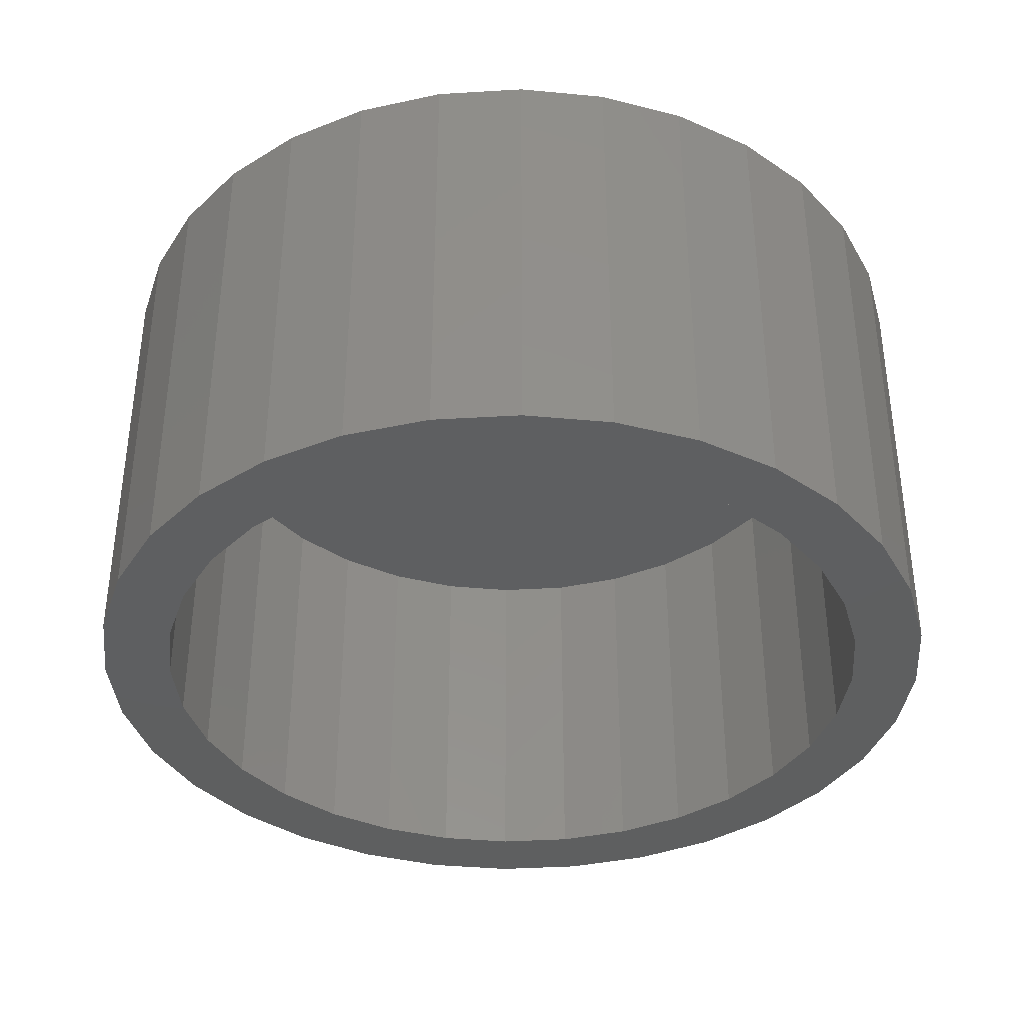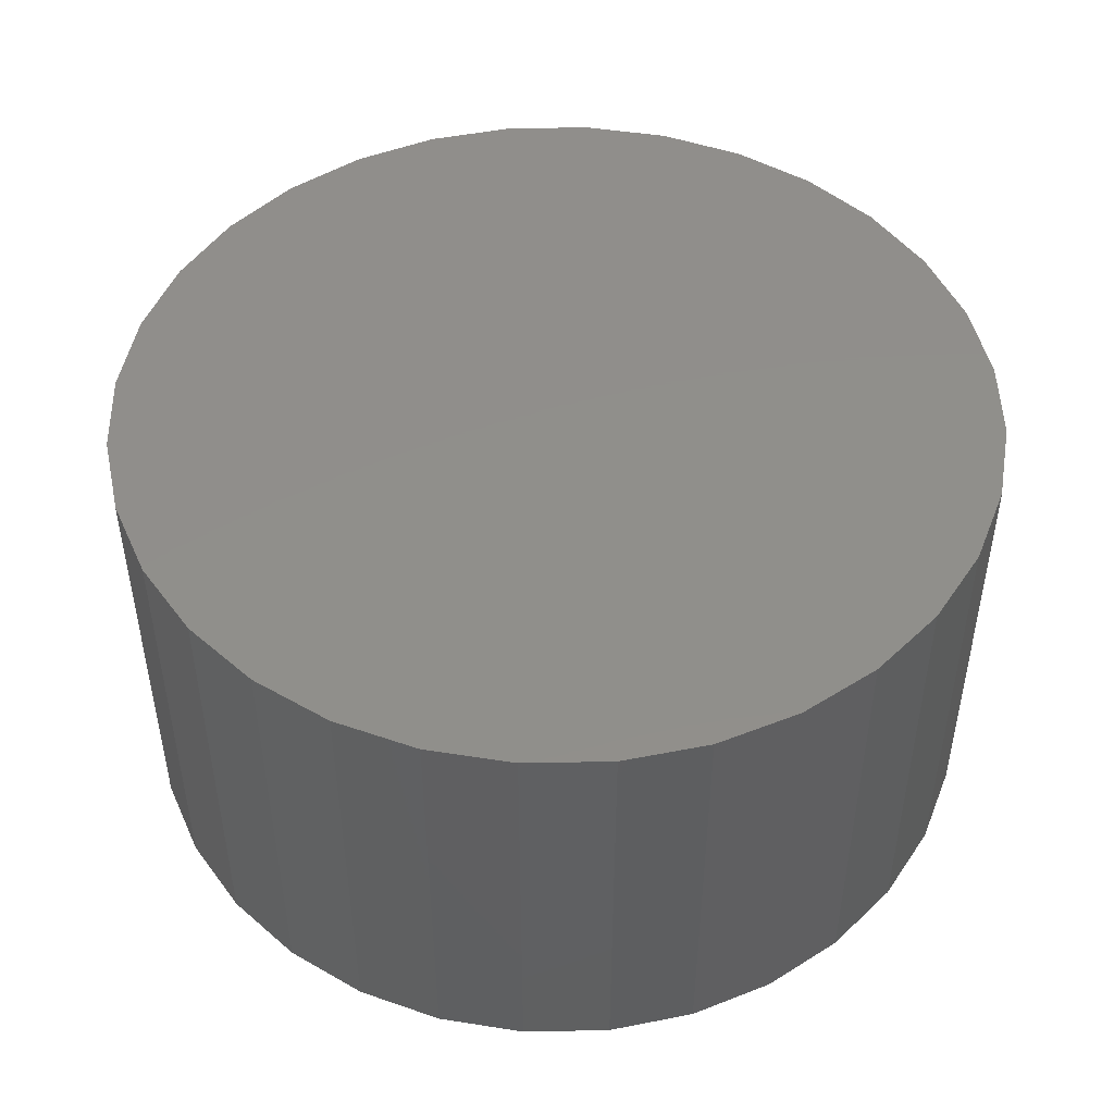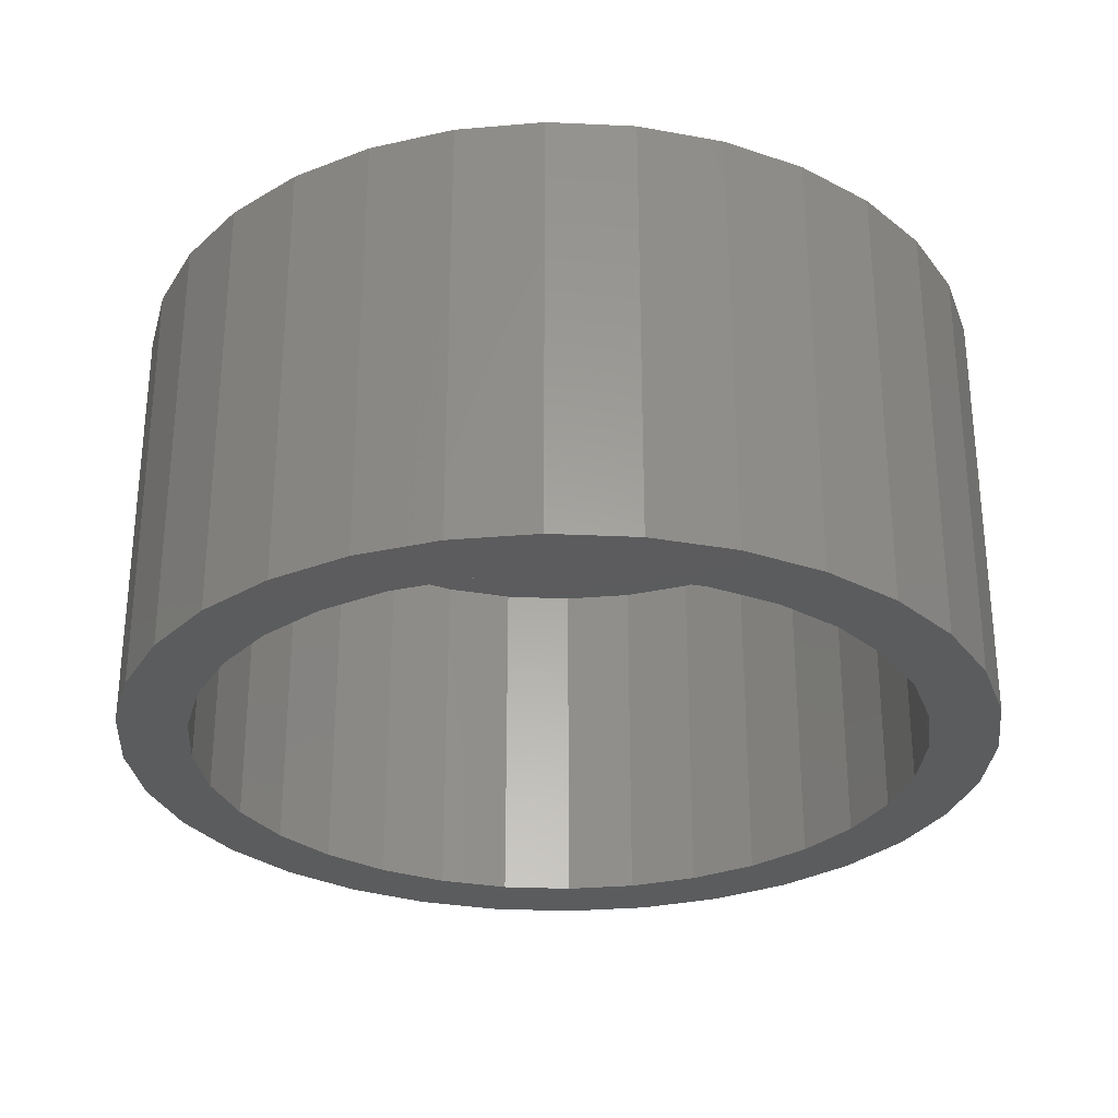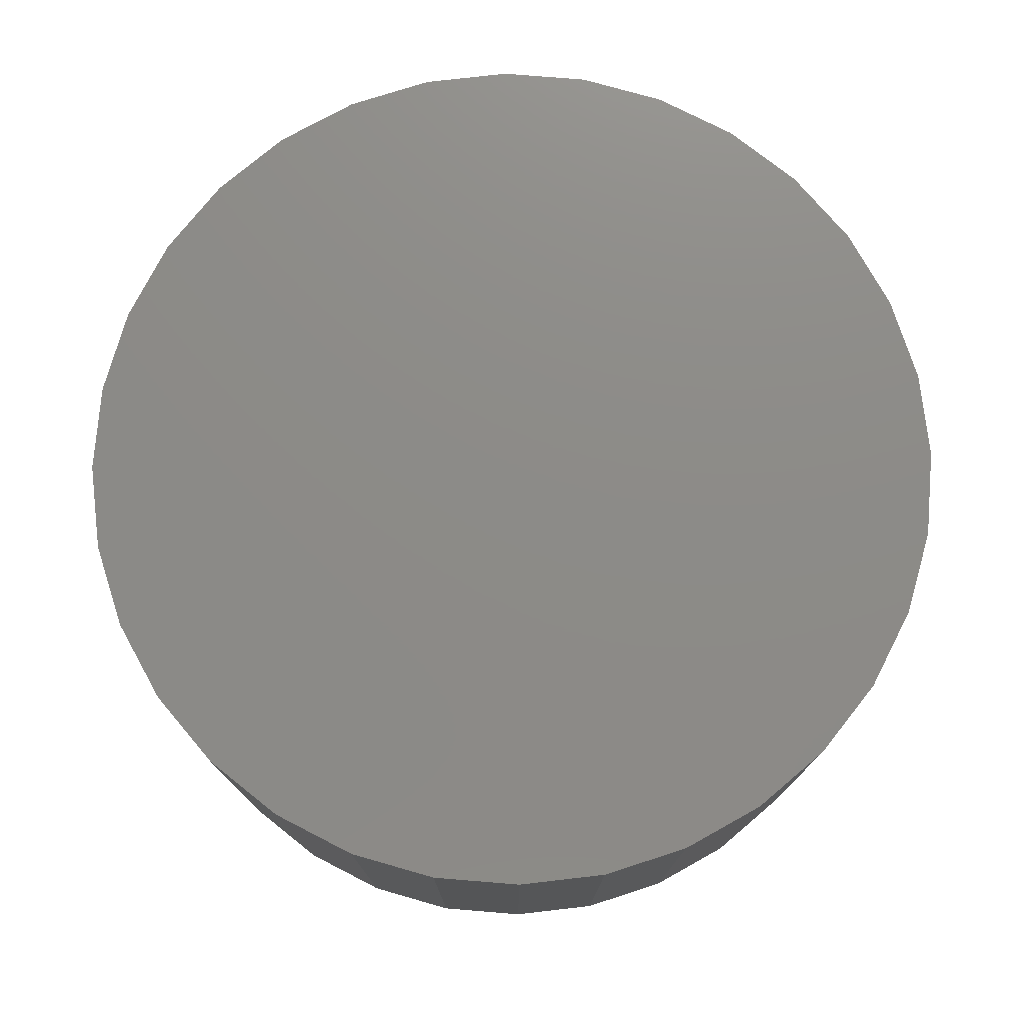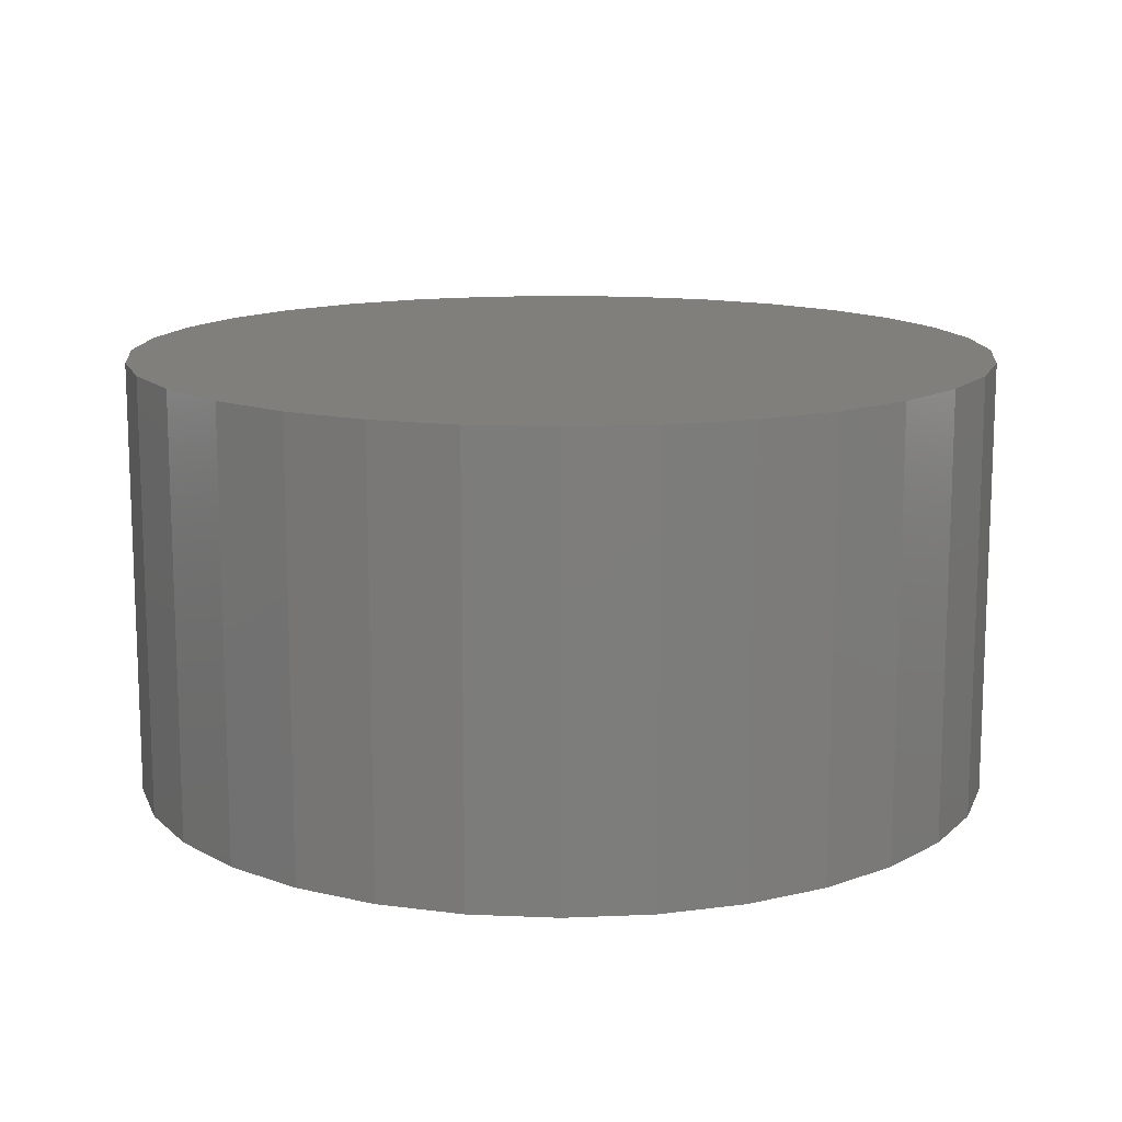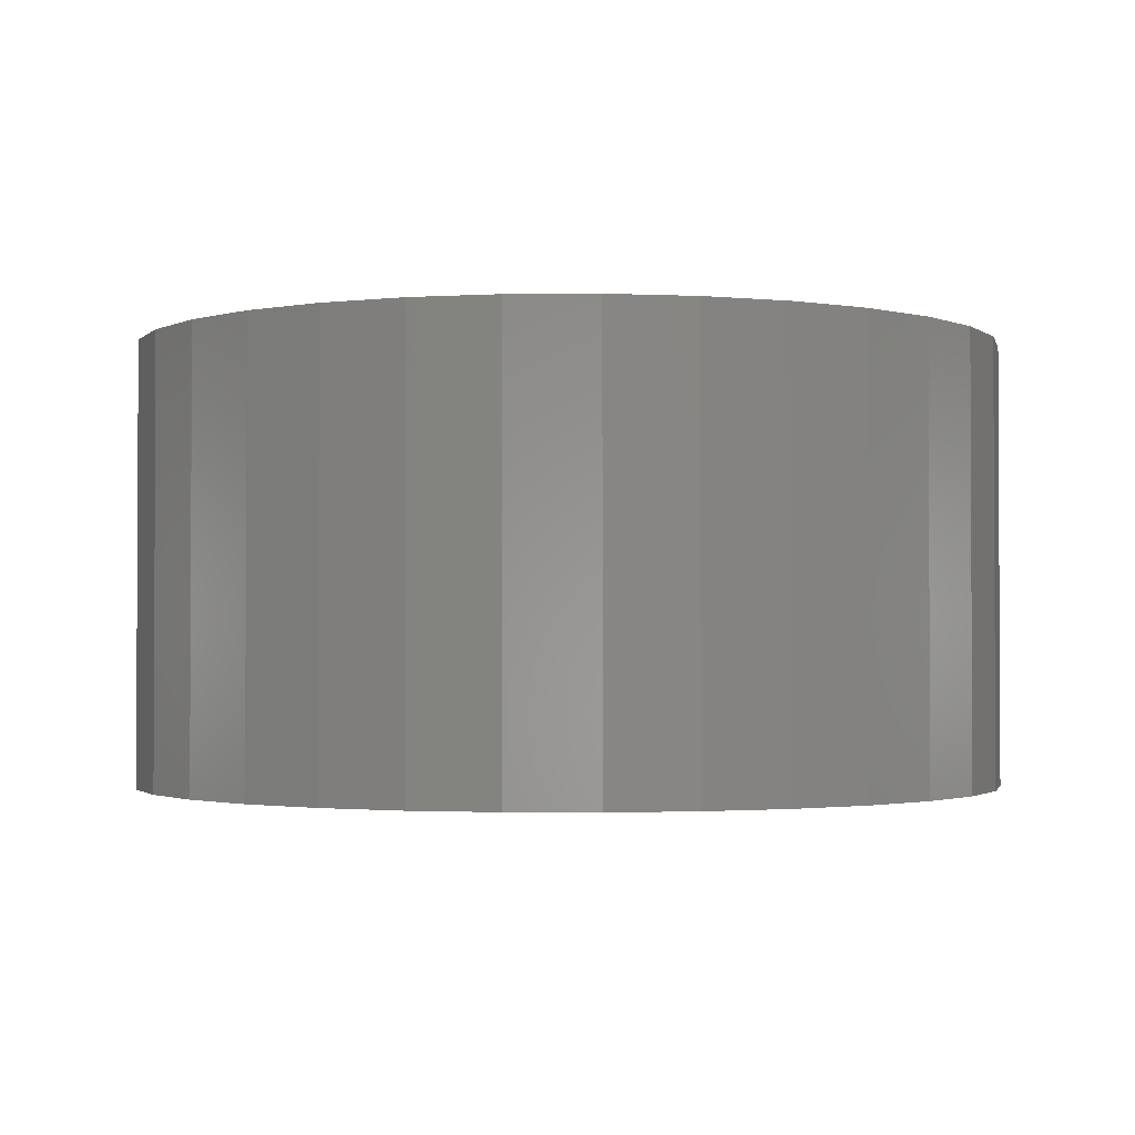
<metadata>
{"format":"stl","ext":"stl","renderer":"f3d","projection":"perspective","resolution":1024,"background":"white","views":[{"elev":-37.3,"azim":122.5,"up":"+Y"},{"elev":48.1,"azim":4.4,"up":"+Y"},{"elev":-29.3,"azim":159.2,"up":"+Y"},{"elev":76.0,"azim":-147.2,"up":"+Y"},{"elev":13.4,"azim":22.5,"up":"+Y"},{"elev":-1.7,"azim":-93.9,"up":"+Y"}]}
</metadata>
<code>
# stl→obj: 128 verts, 252 faces
v 0.007895 -0.3672 0.3397
v 0.007895 -0.3672 0.4022
v -0.06905 -0.3672 0.3946
v -0.143 -0.3672 0.3722
v -0.2112 -0.3672 0.3358
v -0.05686 -0.3672 0.3333
v -0.2681 -0.3672 0.1922
v -0.3565 -0.3672 0.1587
v -0.2987 -0.3672 0.1348
v 0.007895 -0.3672 -0.3241
v -0.05686 -0.3672 -0.3177
v -0.2112 -0.3672 -0.3201
v -0.143 -0.3672 -0.3566
v -0.06905 -0.3672 -0.379
v 0.007895 -0.3672 -0.3866
v 0.08484 -0.3672 0.3946
v 0.1588 -0.3672 0.3722
v 0.227 -0.3672 0.3358
v 0.07265 -0.3672 0.3333
v 0.1349 -0.3672 0.3145
v 0.227 -0.3672 -0.3201
v 0.07265 -0.3672 -0.3177
v 0.1588 -0.3672 -0.3566
v 0.08484 -0.3672 -0.379
v -0.32 -0.3672 0.2269
v -0.2268 -0.3672 0.2425
v -0.271 -0.3672 0.2867
v -0.1765 -0.3672 0.2838
v -0.1191 -0.3672 0.3145
v -0.3176 -0.3672 0.07256
v -0.3789 -0.3672 0.08476
v -0.324 -0.3672 0.007812
v -0.3865 -0.3672 0.007812
v -0.3176 -0.3672 -0.05694
v -0.3789 -0.3672 -0.06913
v -0.2987 -0.3672 -0.1192
v -0.3565 -0.3672 -0.1431
v -0.2681 -0.3672 -0.1766
v -0.32 -0.3672 -0.2113
v -0.2268 -0.3672 -0.2269
v -0.1765 -0.3672 -0.2682
v -0.271 -0.3672 -0.2711
v -0.1191 -0.3672 -0.2988
v 0.2868 -0.3672 0.2867
v 0.1923 -0.3672 0.2838
v 0.3358 -0.3672 0.2269
v 0.2426 -0.3672 0.2425
v 0.3723 -0.3672 0.1587
v 0.2839 -0.3672 0.1922
v 0.3145 -0.3672 0.1348
v 0.3947 -0.3672 0.08476
v 0.3334 -0.3672 0.07256
v 0.4023 -0.3672 0.007812
v 0.3398 -0.3672 0.007812
v 0.3947 -0.3672 -0.06913
v 0.3334 -0.3672 -0.05694
v 0.3723 -0.3672 -0.1431
v 0.3145 -0.3672 -0.1192
v 0.3358 -0.3672 -0.2113
v 0.2839 -0.3672 -0.1766
v 0.2426 -0.3672 -0.2269
v 0.2868 -0.3672 -0.2711
v 0.1923 -0.3672 -0.2682
v 0.1349 -0.3672 -0.2988
v 0.007895 -0.03125 -0.3241
v 0.07265 -0.03125 -0.3177
v 0.1349 -0.03125 -0.2988
v 0.1923 -0.03125 -0.2682
v 0.2426 -0.03125 -0.2269
v 0.2839 -0.03125 -0.1766
v 0.3145 -0.03125 -0.1192
v 0.3334 -0.03125 -0.05694
v 0.3398 -0.03125 0.007812
v -0.05686 -0.03125 -0.3177
v -0.1191 -0.03125 -0.2988
v -0.1765 -0.03125 -0.2682
v -0.2268 -0.03125 -0.2269
v -0.2681 -0.03125 -0.1766
v -0.2987 -0.03125 -0.1192
v -0.3176 -0.03125 -0.05694
v -0.324 -0.03125 0.007812
v 0.007895 -0.03125 0.3397
v -0.05686 -0.03125 0.3333
v -0.1191 -0.03125 0.3145
v -0.1765 -0.03125 0.2838
v -0.2268 -0.03125 0.2425
v -0.2681 -0.03125 0.1922
v -0.2987 -0.03125 0.1348
v -0.3176 -0.03125 0.07256
v 0.07265 -0.03125 0.3333
v 0.1349 -0.03125 0.3145
v 0.1923 -0.03125 0.2838
v 0.2426 -0.03125 0.2425
v 0.2839 -0.03125 0.1922
v 0.3145 -0.03125 0.1348
v 0.3334 -0.03125 0.07256
v 0.4023 0.03125 0.007812
v 0.3947 0.03125 -0.06913
v 0.3723 0.03125 -0.1431
v 0.3358 0.03125 -0.2113
v 0.2868 0.03125 -0.2711
v 0.227 0.03125 -0.3201
v 0.1588 0.03125 -0.3566
v 0.08484 0.03125 -0.379
v 0.007895 0.03125 -0.3866
v -0.06905 0.03125 -0.379
v -0.143 0.03125 -0.3566
v -0.2112 0.03125 -0.3201
v -0.271 0.03125 -0.2711
v -0.32 0.03125 -0.2113
v -0.3565 0.03125 -0.1431
v -0.3789 0.03125 -0.06913
v -0.3865 0.03125 0.007812
v -0.3789 0.03125 0.08476
v -0.3565 0.03125 0.1587
v -0.32 0.03125 0.2269
v -0.271 0.03125 0.2867
v -0.2112 0.03125 0.3358
v -0.143 0.03125 0.3722
v -0.06905 0.03125 0.3946
v 0.007895 0.03125 0.4022
v 0.08484 0.03125 0.3946
v 0.1588 0.03125 0.3722
v 0.227 0.03125 0.3358
v 0.2868 0.03125 0.2867
v 0.3358 0.03125 0.2269
v 0.3723 0.03125 0.1587
v 0.3947 0.03125 0.08476
f 1 2 3
f 1 3 4
f 4 5 1
f 1 5 6
f 7 8 9
f 10 11 12
f 12 13 10
f 10 13 14
f 10 14 15
f 16 2 1
f 17 16 1
f 17 1 18
f 1 19 18
f 18 19 20
f 21 22 10
f 21 10 23
f 24 23 10
f 10 15 24
f 8 7 25
f 25 7 26
f 25 26 27
f 27 26 28
f 27 28 5
f 5 28 29
f 5 29 6
f 9 8 30
f 30 8 31
f 30 31 32
f 32 31 33
f 32 33 34
f 34 33 35
f 34 35 36
f 36 35 37
f 36 37 38
f 38 37 39
f 38 39 40
f 40 39 41
f 41 39 42
f 41 42 43
f 43 42 12
f 43 12 11
f 18 20 44
f 44 20 45
f 44 45 46
f 46 45 47
f 46 47 48
f 48 47 49
f 48 49 50
f 48 50 51
f 51 50 52
f 51 52 53
f 53 52 54
f 53 54 55
f 55 54 56
f 55 56 57
f 57 56 58
f 57 58 59
f 59 58 60
f 59 60 61
f 59 61 62
f 62 61 63
f 62 63 21
f 21 63 64
f 21 64 22
f 65 22 66
f 66 22 64
f 66 64 67
f 67 64 63
f 67 63 68
f 68 63 61
f 68 61 69
f 69 61 60
f 69 60 70
f 70 60 58
f 70 58 71
f 71 58 56
f 71 56 72
f 72 56 54
f 72 54 73
f 22 65 10
f 10 65 74
f 10 74 11
f 11 74 75
f 11 75 43
f 43 75 76
f 43 76 41
f 41 76 77
f 41 77 40
f 40 77 78
f 40 78 38
f 38 78 79
f 38 79 36
f 36 79 80
f 36 80 34
f 34 80 81
f 34 81 32
f 82 6 83
f 83 6 29
f 83 29 84
f 84 29 28
f 84 28 85
f 85 28 26
f 85 26 86
f 86 26 7
f 86 7 87
f 87 7 9
f 87 9 88
f 88 9 30
f 88 30 89
f 89 30 32
f 89 32 81
f 6 82 1
f 1 82 90
f 1 90 19
f 19 90 91
f 19 91 20
f 20 91 92
f 20 92 45
f 45 92 93
f 45 93 47
f 47 93 94
f 47 94 49
f 49 94 95
f 49 95 50
f 50 95 96
f 50 96 52
f 52 96 73
f 52 73 54
f 97 53 98
f 98 53 55
f 98 55 99
f 99 55 57
f 99 57 100
f 100 57 59
f 100 59 101
f 101 59 62
f 101 62 102
f 102 62 21
f 102 21 103
f 103 21 23
f 103 23 104
f 104 23 24
f 104 24 105
f 105 24 15
f 105 15 106
f 106 15 14
f 106 14 107
f 107 14 13
f 107 13 108
f 108 13 12
f 108 12 109
f 109 12 42
f 109 42 110
f 110 42 39
f 110 39 111
f 111 39 37
f 111 37 112
f 112 37 35
f 112 35 113
f 113 35 33
f 113 33 114
f 114 33 31
f 114 31 115
f 115 31 8
f 115 8 116
f 116 8 25
f 116 25 117
f 117 25 27
f 117 27 118
f 118 27 5
f 118 5 119
f 119 5 4
f 119 4 120
f 120 4 3
f 120 3 121
f 121 3 2
f 121 2 122
f 122 2 16
f 122 16 123
f 123 16 17
f 123 17 124
f 124 17 18
f 124 18 125
f 125 18 44
f 125 44 126
f 126 44 46
f 126 46 127
f 127 46 48
f 127 48 128
f 128 48 51
f 128 51 97
f 97 51 53
f 121 122 120
f 105 106 104
f 104 106 107
f 104 107 103
f 103 107 108
f 103 108 102
f 102 108 109
f 102 109 101
f 101 109 110
f 101 110 100
f 100 110 111
f 100 111 99
f 99 111 112
f 99 112 98
f 98 112 113
f 98 113 97
f 97 113 114
f 97 114 128
f 128 114 115
f 128 115 127
f 127 115 116
f 127 116 126
f 126 116 117
f 126 117 125
f 125 117 118
f 125 118 124
f 124 118 119
f 124 119 123
f 123 119 120
f 123 120 122
f 83 90 82
f 90 83 91
f 91 83 84
f 91 84 92
f 92 84 85
f 92 85 93
f 93 85 86
f 93 86 94
f 94 86 87
f 94 87 95
f 95 87 88
f 95 88 96
f 96 88 89
f 96 89 73
f 73 89 81
f 73 81 72
f 72 81 80
f 72 80 71
f 71 80 79
f 71 79 70
f 70 79 78
f 70 78 69
f 69 78 77
f 69 77 68
f 68 77 76
f 68 76 67
f 67 76 75
f 67 75 66
f 66 75 74
f 66 74 65

</code>
